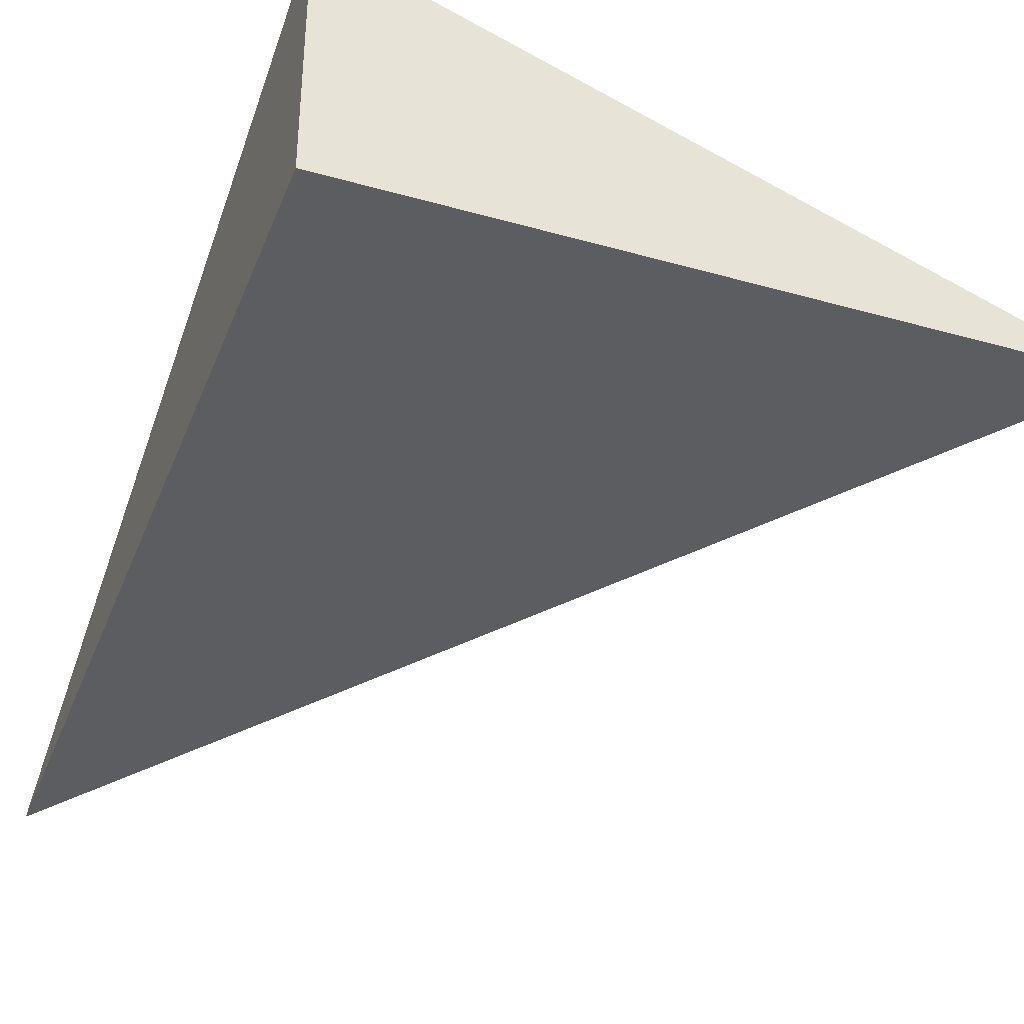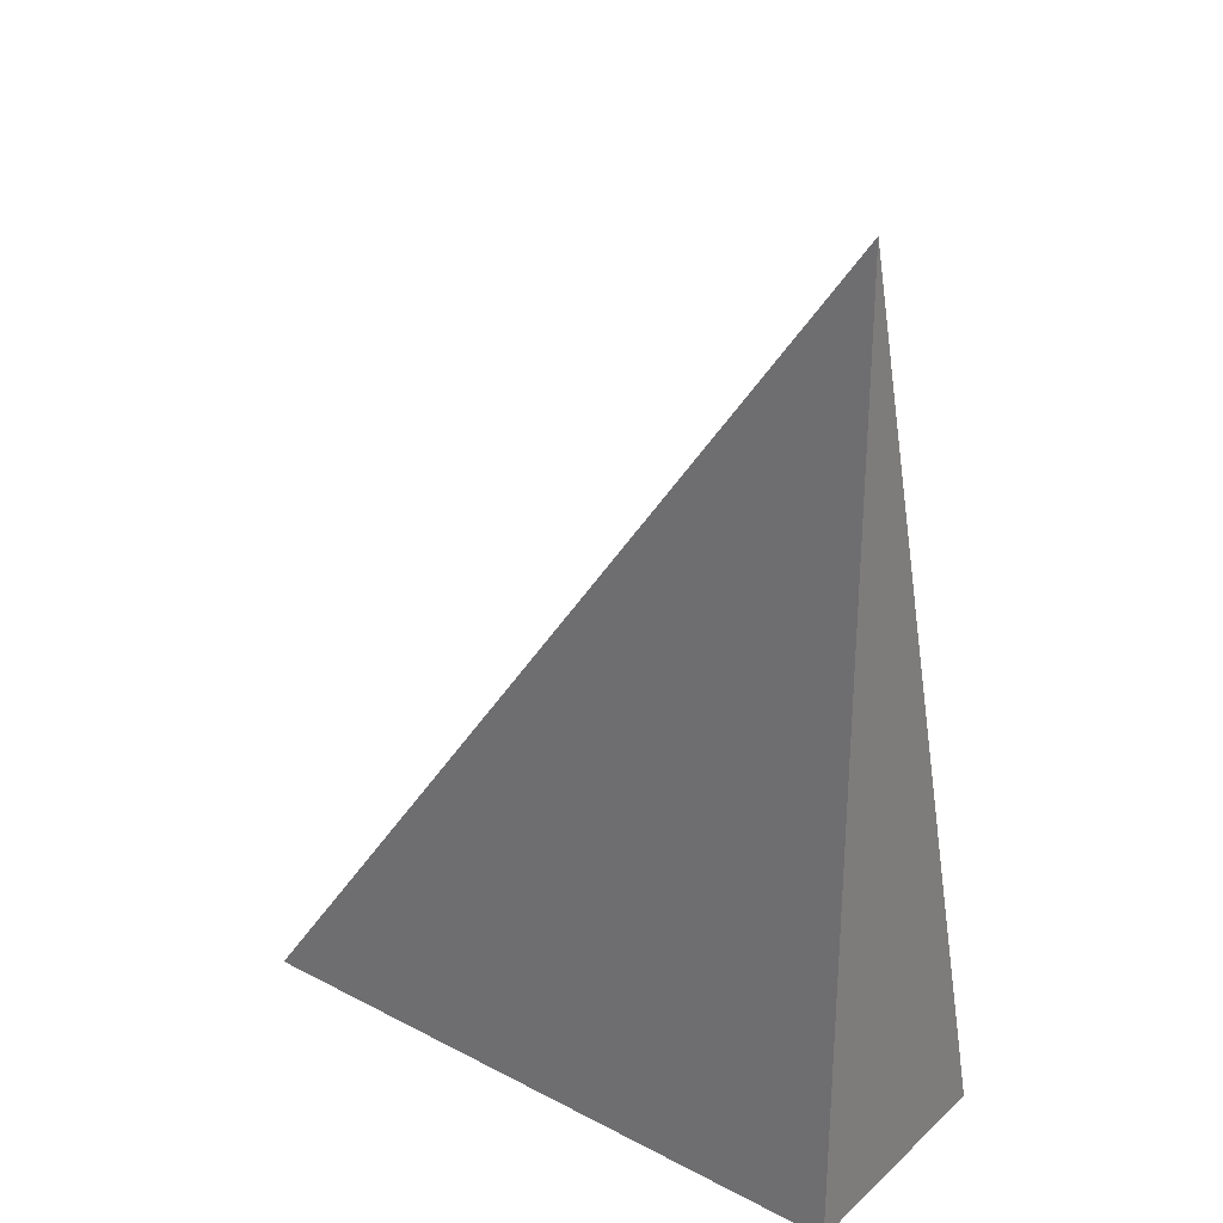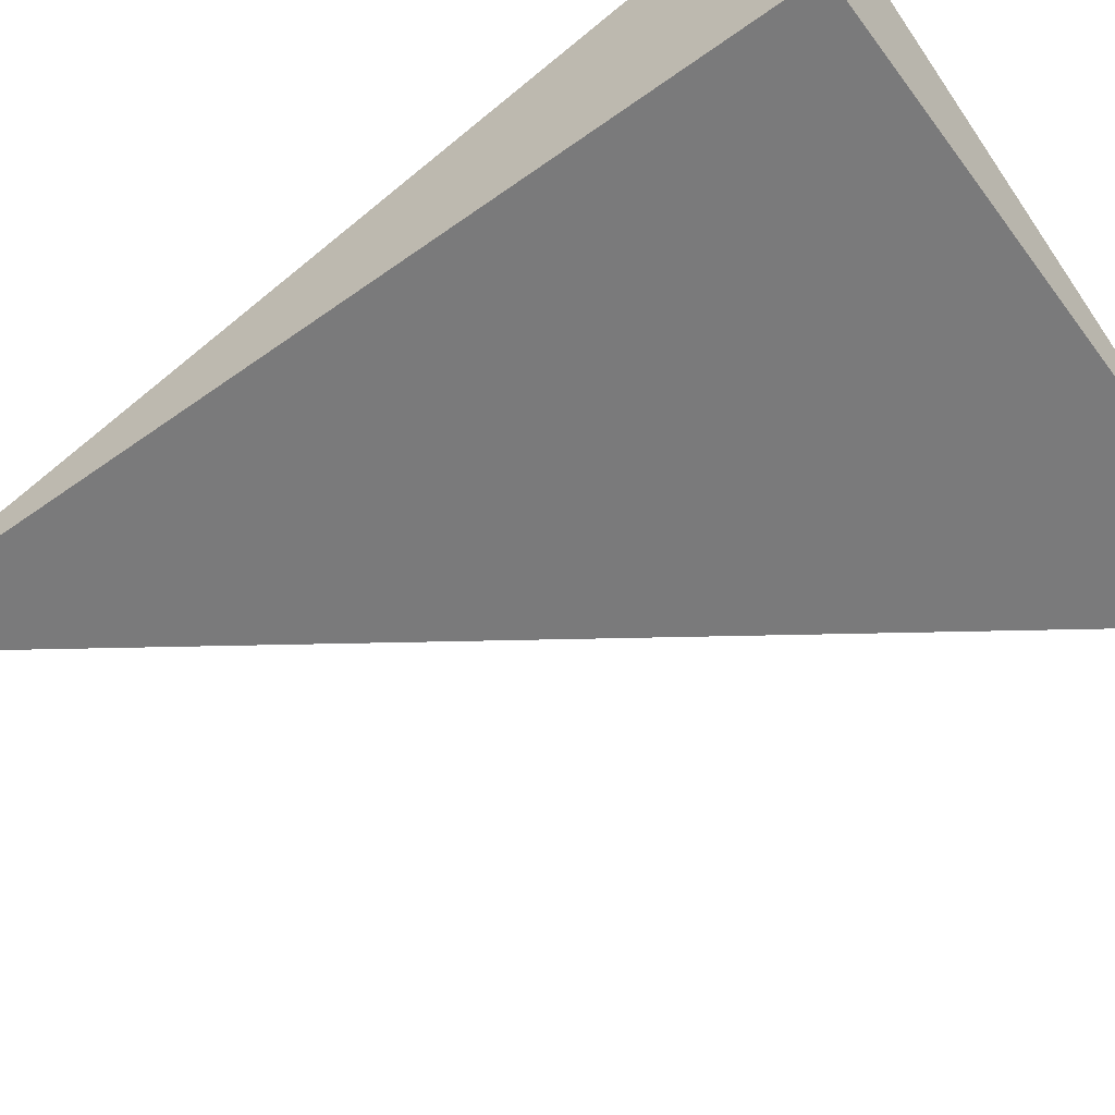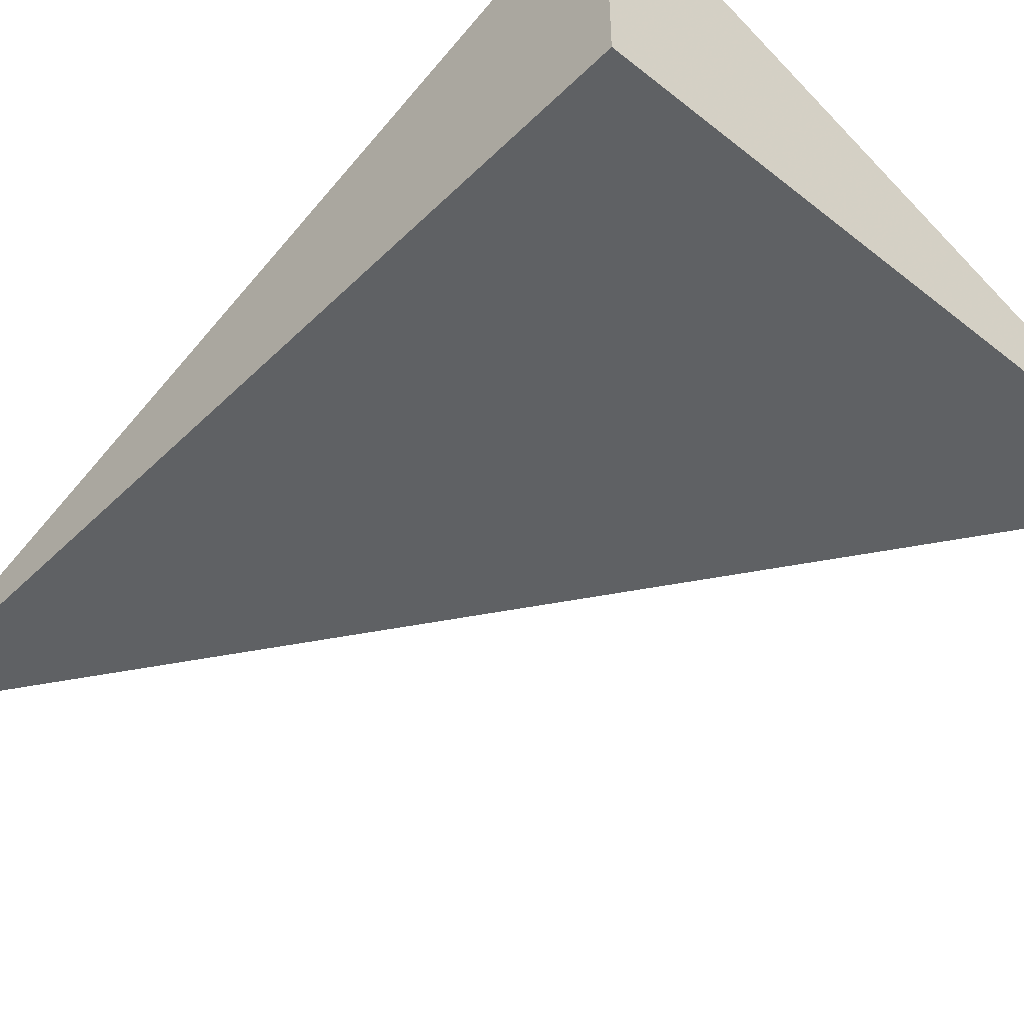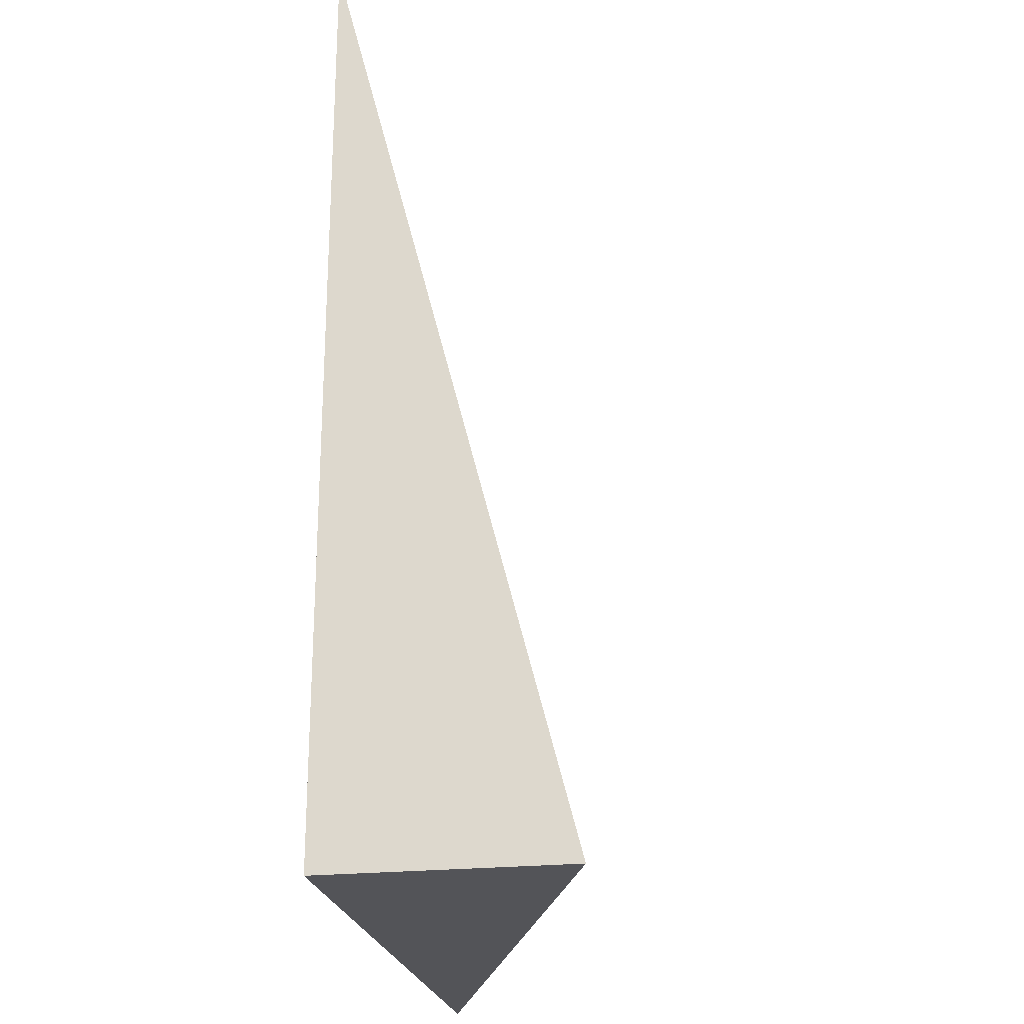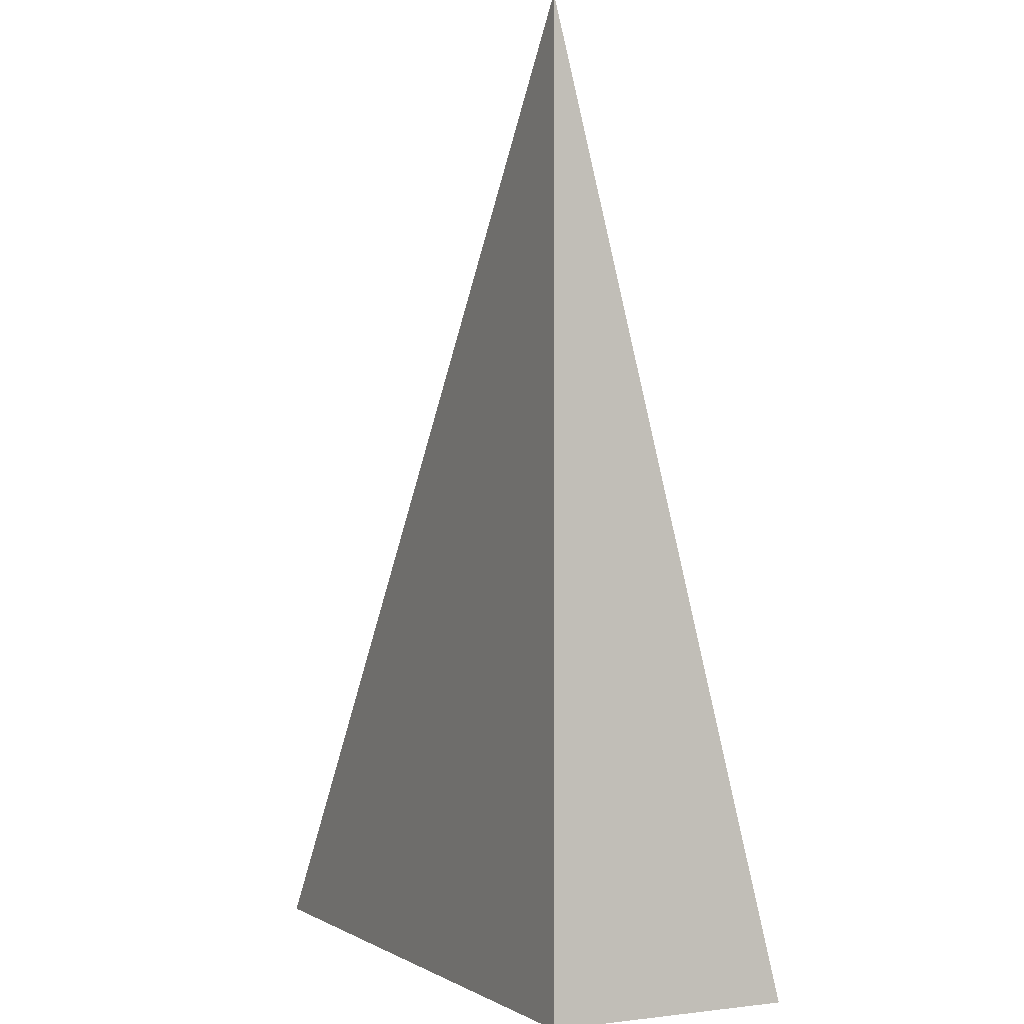
<metadata>
{"format":"obj","ext":"obj","renderer":"f3d","projection":"perspective","resolution":1024,"background":"white","views":[{"elev":-37.1,"azim":-20.0,"up":"+Z"},{"elev":29.3,"azim":-142.5,"up":"+Y"},{"elev":-58.1,"azim":-53.6,"up":"+Z"},{"elev":-46.2,"azim":-42.1,"up":"+Z"},{"elev":-23.5,"azim":-79.9,"up":"+Y"},{"elev":-0.1,"azim":-116.4,"up":"+Y"}]}
</metadata>
<code>
v -0.2271 -0.3234 -0.08354
v 0.6813 -0.3234 -0.08354
v -0.2271 0.9703 -0.08354
v -0.2271 -0.3234 0.2506
v -0.2271 0.3234 -0.08354
v 0.2271 0.3234 -0.08354
v 0.2271 -0.3234 -0.08354
v 0.2271 -0.3234 0.08354
v -0.2271 -0.3234 0.08354
v -0.2271 0.3234 0.08354
v -0.2271 2.776e-17 -0.08354
v -1.388e-17 2.776e-17 -0.08354
v -1.388e-17 -0.3234 -0.08354
v -0.2271 0.6469 -0.08354
v -1.388e-17 0.6469 -0.08354
v -1.388e-17 0.3234 -0.08354
v 0.4542 2.776e-17 -0.08354
v 0.4542 -0.3234 -0.08354
v 0.2271 2.776e-17 -0.08354
v -1.388e-17 -0.3234 6.939e-18
v -0.2271 -0.3234 6.939e-18
v 0.4542 -0.3234 6.939e-18
v 0.2271 -0.3234 6.939e-18
v -1.388e-17 -0.3234 0.1671
v -0.2271 -0.3234 0.1671
v -1.388e-17 -0.3234 0.08354
v -0.2271 0.3234 6.939e-18
v -0.2271 0.6469 6.939e-18
v -0.2271 2.776e-17 6.939e-18
v -0.2271 2.776e-17 0.1671
v -0.2271 2.776e-17 0.08354
v 0.2271 2.776e-17 6.939e-18
v -1.388e-17 0.3234 6.939e-18
v -1.388e-17 2.776e-17 0.08354
v -0.2271 -0.1617 -0.08354
v -0.1135 -0.1617 -0.08354
v -0.1135 -0.3234 -0.08354
v -0.2271 0.1617 -0.08354
v -0.1135 0.1617 -0.08354
v -0.1135 2.776e-17 -0.08354
v 0.1135 -0.1617 -0.08354
v 0.1135 -0.3234 -0.08354
v -1.388e-17 -0.1617 -0.08354
v -0.2271 0.4851 -0.08354
v -0.1135 0.4851 -0.08354
v -0.1135 0.3234 -0.08354
v -0.2271 0.8086 -0.08354
v -0.1135 0.8086 -0.08354
v -0.1135 0.6469 -0.08354
v 0.1135 0.4851 -0.08354
v 0.1135 0.3234 -0.08354
v -1.388e-17 0.4851 -0.08354
v 0.3406 0.1617 -0.08354
v 0.3406 2.776e-17 -0.08354
v 0.2271 0.1617 -0.08354
v 0.5677 -0.1617 -0.08354
v 0.5677 -0.3234 -0.08354
v 0.4542 -0.1617 -0.08354
v 0.3406 -0.3234 -0.08354
v 0.2271 -0.1617 -0.08354
v 0.3406 -0.1617 -0.08354
v -1.388e-17 0.1617 -0.08354
v 0.1135 0.1617 -0.08354
v 0.1135 2.776e-17 -0.08354
v -0.1135 -0.3234 -0.04177
v -0.2271 -0.3234 -0.04177
v 0.1135 -0.3234 -0.04177
v -1.388e-17 -0.3234 -0.04177
v -0.1135 -0.3234 0.04177
v -0.2271 -0.3234 0.04177
v -0.1135 -0.3234 6.939e-18
v 0.3406 -0.3234 -0.04177
v 0.2271 -0.3234 -0.04177
v 0.5677 -0.3234 -0.04177
v 0.4542 -0.3234 -0.04177
v 0.3406 -0.3234 0.04177
v 0.2271 -0.3234 0.04177
v 0.3406 -0.3234 6.939e-18
v 0.1135 -0.3234 0.1253
v -1.388e-17 -0.3234 0.1253
v 0.1135 -0.3234 0.08354
v -0.1135 -0.3234 0.2088
v -0.2271 -0.3234 0.2088
v -0.1135 -0.3234 0.1671
v -0.2271 -0.3234 0.1253
v -0.1135 -0.3234 0.08354
v -0.1135 -0.3234 0.1253
v 0.1135 -0.3234 6.939e-18
v 0.1135 -0.3234 0.04177
v -1.388e-17 -0.3234 0.04177
v -0.2271 0.6469 -0.04177
v -0.2271 0.8086 -0.04177
v -0.2271 0.3234 -0.04177
v -0.2271 0.4851 -0.04177
v -0.2271 0.3234 0.04177
v -0.2271 0.4851 0.04177
v -0.2271 0.4851 6.939e-18
v -0.2271 2.776e-17 -0.04177
v -0.2271 0.1617 -0.04177
v -0.2271 -0.1617 -0.04177
v -0.2271 -0.1617 0.04177
v -0.2271 -0.1617 6.939e-18
v -0.2271 -0.1617 0.1253
v -0.2271 -0.1617 0.08354
v -0.2271 -0.1617 0.2088
v -0.2271 -0.1617 0.1671
v -0.2271 0.1617 0.1253
v -0.2271 0.1617 0.08354
v -0.2271 2.776e-17 0.1253
v -0.2271 0.1617 6.939e-18
v -0.2271 2.776e-17 0.04177
v -0.2271 0.1617 0.04177
v 0.4542 -0.1617 -0.04177
v 0.2271 0.1617 -0.04177
v 0.3406 2.776e-17 -0.04177
v 0.2271 -0.1617 0.04177
v 0.3406 -0.1617 6.939e-18
v -1.388e-17 0.4851 -0.04177
v 0.1135 0.3234 -0.04177
v -0.1135 0.6469 -0.04177
v -0.1135 0.3234 0.04177
v -0.1135 0.4851 6.939e-18
v -0.1135 2.776e-17 0.1253
v -0.1135 0.1617 0.08354
v -0.1135 -0.1617 0.1671
v 0.1135 -0.1617 0.08354
v -1.388e-17 -0.1617 0.1253
v 0.1135 0.1617 6.939e-18
v -1.388e-17 0.1617 0.04177
v 0.1135 2.776e-17 0.04177
f 1 35 37
f 35 11 36
f 36 13 37
f 35 36 37
f 11 38 40
f 38 5 39
f 39 12 40
f 38 39 40
f 12 41 43
f 41 7 42
f 42 13 43
f 41 42 43
f 11 40 36
f 40 12 43
f 43 13 36
f 40 43 36
f 5 44 46
f 44 14 45
f 45 16 46
f 44 45 46
f 14 47 49
f 47 3 48
f 48 15 49
f 47 48 49
f 15 50 52
f 50 6 51
f 51 16 52
f 50 51 52
f 14 49 45
f 49 15 52
f 52 16 45
f 49 52 45
f 6 53 55
f 53 17 54
f 54 19 55
f 53 54 55
f 17 56 58
f 56 2 57
f 57 18 58
f 56 57 58
f 18 59 61
f 59 7 60
f 60 19 61
f 59 60 61
f 17 58 54
f 58 18 61
f 61 19 54
f 58 61 54
f 5 46 39
f 46 16 62
f 62 12 39
f 46 62 39
f 16 51 63
f 51 6 55
f 55 19 63
f 51 55 63
f 19 60 64
f 60 7 41
f 41 12 64
f 60 41 64
f 16 63 62
f 63 19 64
f 64 12 62
f 63 64 62
f 1 37 66
f 37 13 65
f 65 21 66
f 37 65 66
f 13 42 68
f 42 7 67
f 67 20 68
f 42 67 68
f 20 69 71
f 69 9 70
f 70 21 71
f 69 70 71
f 13 68 65
f 68 20 71
f 71 21 65
f 68 71 65
f 7 59 73
f 59 18 72
f 72 23 73
f 59 72 73
f 18 57 75
f 57 2 74
f 74 22 75
f 57 74 75
f 22 76 78
f 76 8 77
f 77 23 78
f 76 77 78
f 18 75 72
f 75 22 78
f 78 23 72
f 75 78 72
f 8 79 81
f 79 24 80
f 80 26 81
f 79 80 81
f 24 82 84
f 82 4 83
f 83 25 84
f 82 83 84
f 25 85 87
f 85 9 86
f 86 26 87
f 85 86 87
f 24 84 80
f 84 25 87
f 87 26 80
f 84 87 80
f 7 73 67
f 73 23 88
f 88 20 67
f 73 88 67
f 23 77 89
f 77 8 81
f 81 26 89
f 77 81 89
f 26 86 90
f 86 9 69
f 69 20 90
f 86 69 90
f 23 89 88
f 89 26 90
f 90 20 88
f 89 90 88
f 3 47 92
f 47 14 91
f 91 28 92
f 47 91 92
f 14 44 94
f 44 5 93
f 93 27 94
f 44 93 94
f 27 95 97
f 95 10 96
f 96 28 97
f 95 96 97
f 14 94 91
f 94 27 97
f 97 28 91
f 94 97 91
f 5 38 99
f 38 11 98
f 98 29 99
f 38 98 99
f 11 35 100
f 35 1 66
f 66 21 100
f 35 66 100
f 21 70 102
f 70 9 101
f 101 29 102
f 70 101 102
f 11 100 98
f 100 21 102
f 102 29 98
f 100 102 98
f 9 85 104
f 85 25 103
f 103 31 104
f 85 103 104
f 25 83 106
f 83 4 105
f 105 30 106
f 83 105 106
f 30 107 109
f 107 10 108
f 108 31 109
f 107 108 109
f 25 106 103
f 106 30 109
f 109 31 103
f 106 109 103
f 5 99 93
f 99 29 110
f 110 27 93
f 99 110 93
f 29 101 111
f 101 9 104
f 104 31 111
f 101 104 111
f 31 108 112
f 108 10 95
f 95 27 112
f 108 95 112
f 29 111 110
f 111 31 112
f 112 27 110
f 111 112 110
f 2 56 74
f 56 17 113
f 113 22 74
f 56 113 74
f 17 53 115
f 53 6 114
f 114 32 115
f 53 114 115
f 32 116 117
f 116 8 76
f 76 22 117
f 116 76 117
f 17 115 113
f 115 32 117
f 117 22 113
f 115 117 113
f 6 50 119
f 50 15 118
f 118 33 119
f 50 118 119
f 15 48 120
f 48 3 92
f 92 28 120
f 48 92 120
f 28 96 122
f 96 10 121
f 121 33 122
f 96 121 122
f 15 120 118
f 120 28 122
f 122 33 118
f 120 122 118
f 10 107 124
f 107 30 123
f 123 34 124
f 107 123 124
f 30 105 125
f 105 4 82
f 82 24 125
f 105 82 125
f 24 79 127
f 79 8 126
f 126 34 127
f 79 126 127
f 30 125 123
f 125 24 127
f 127 34 123
f 125 127 123
f 6 119 114
f 119 33 128
f 128 32 114
f 119 128 114
f 33 121 129
f 121 10 124
f 124 34 129
f 121 124 129
f 34 126 130
f 126 8 116
f 116 32 130
f 126 116 130
f 33 129 128
f 129 34 130
f 130 32 128
f 129 130 128

</code>
